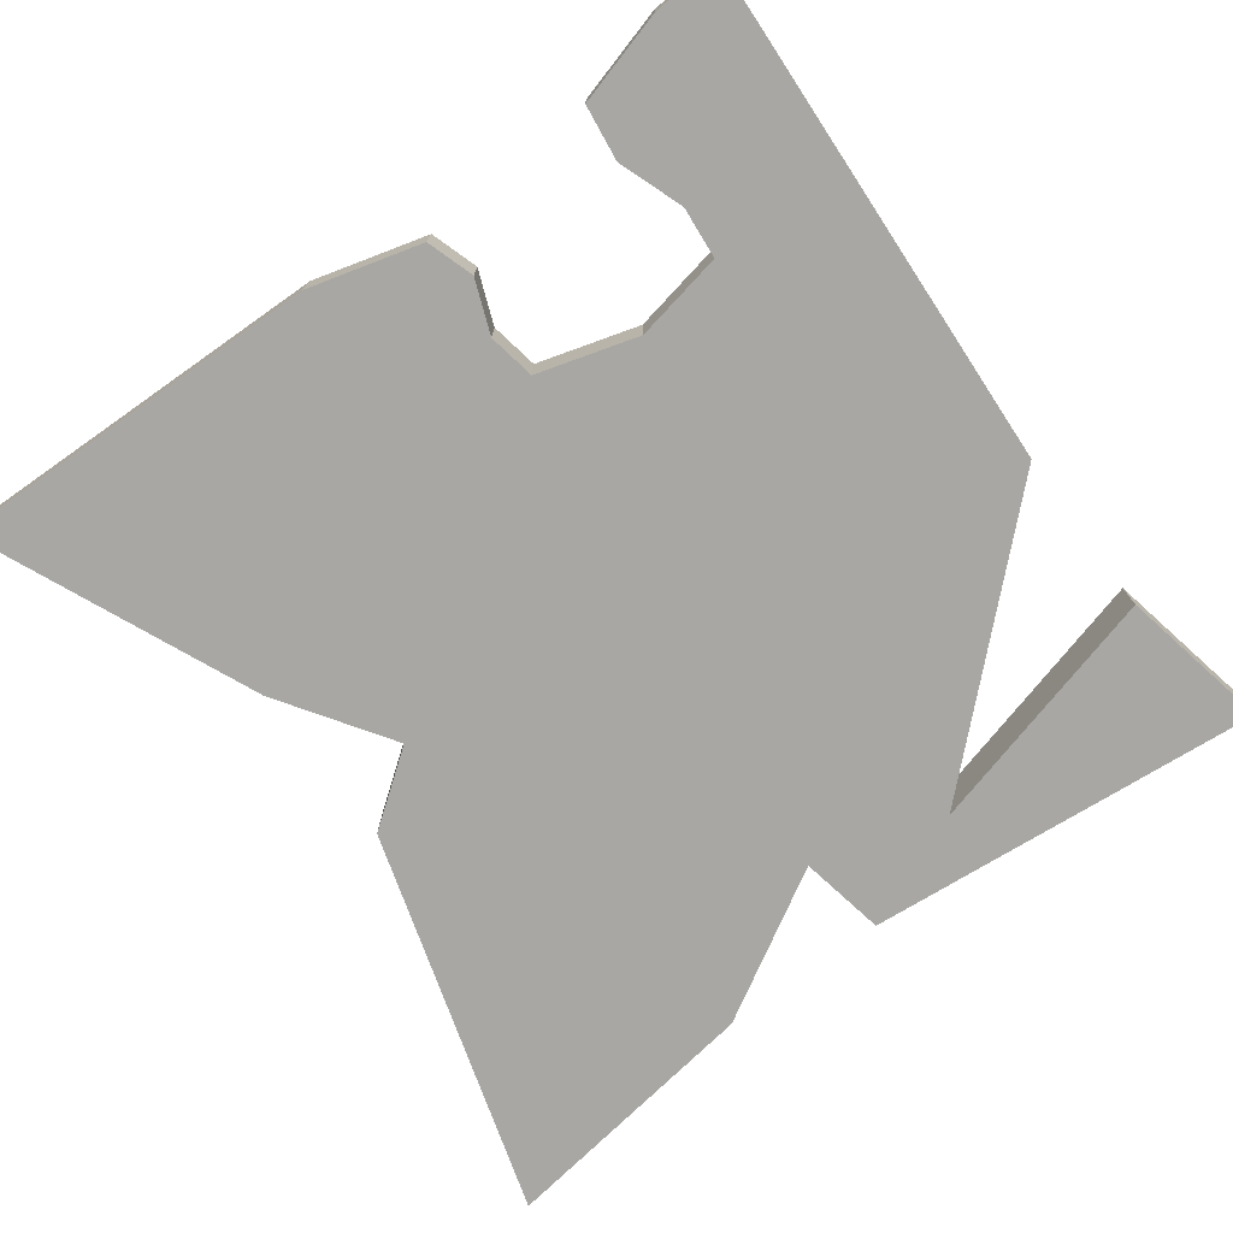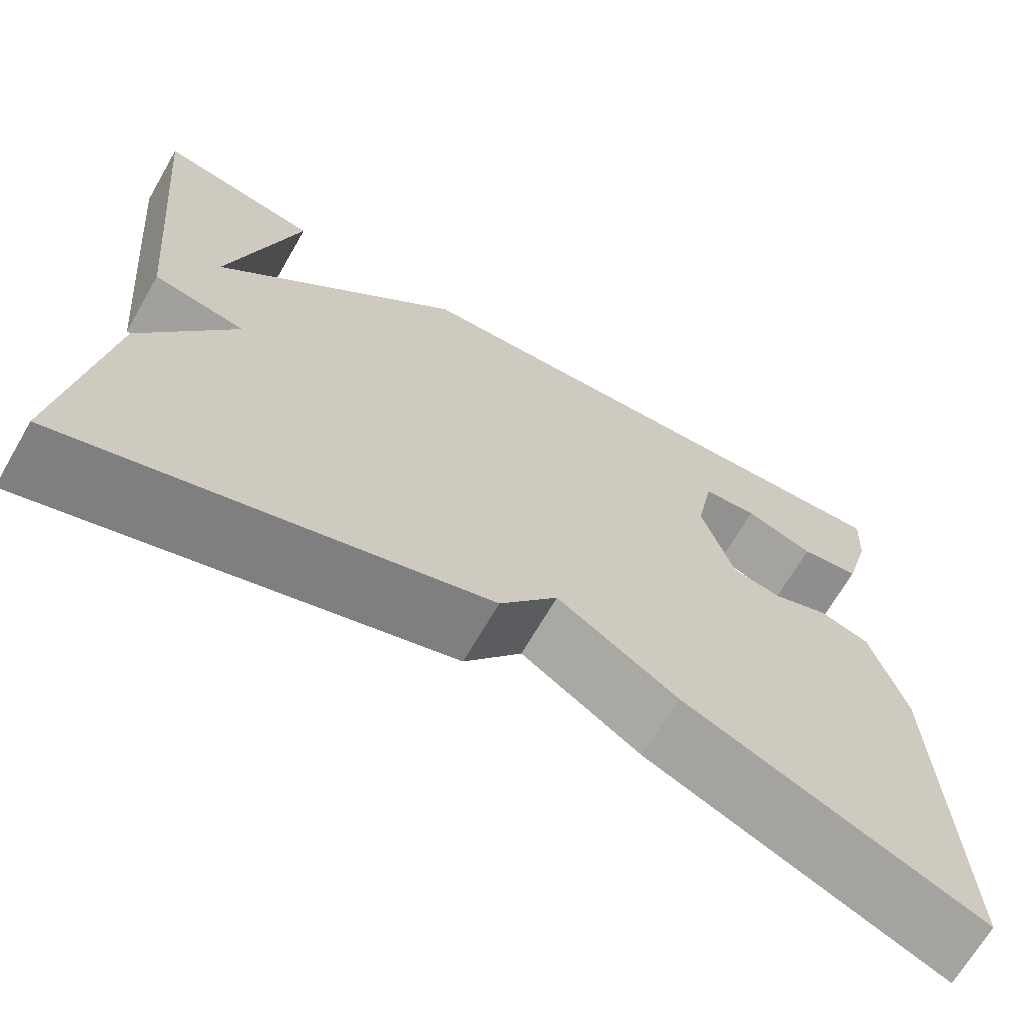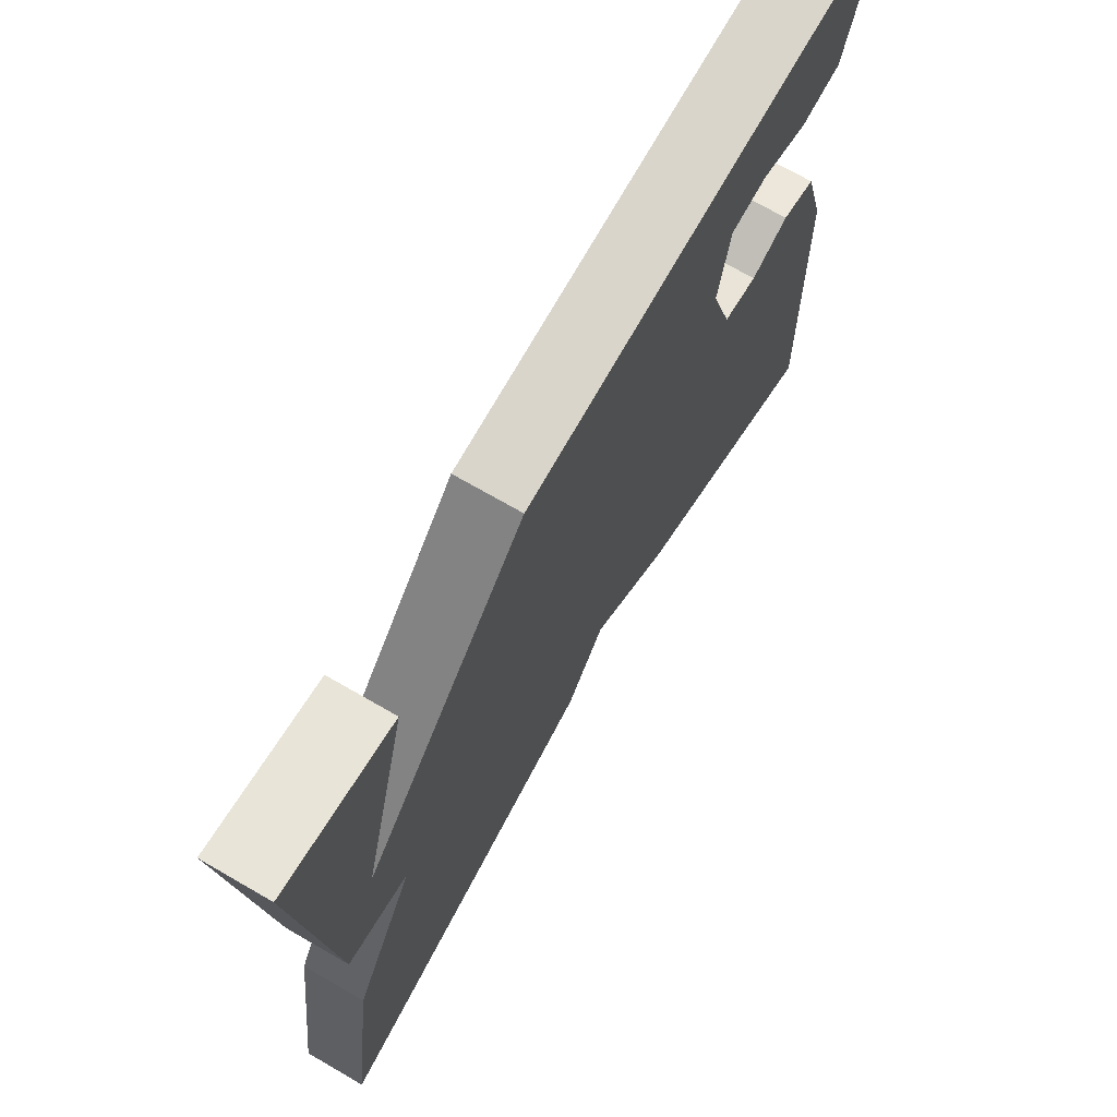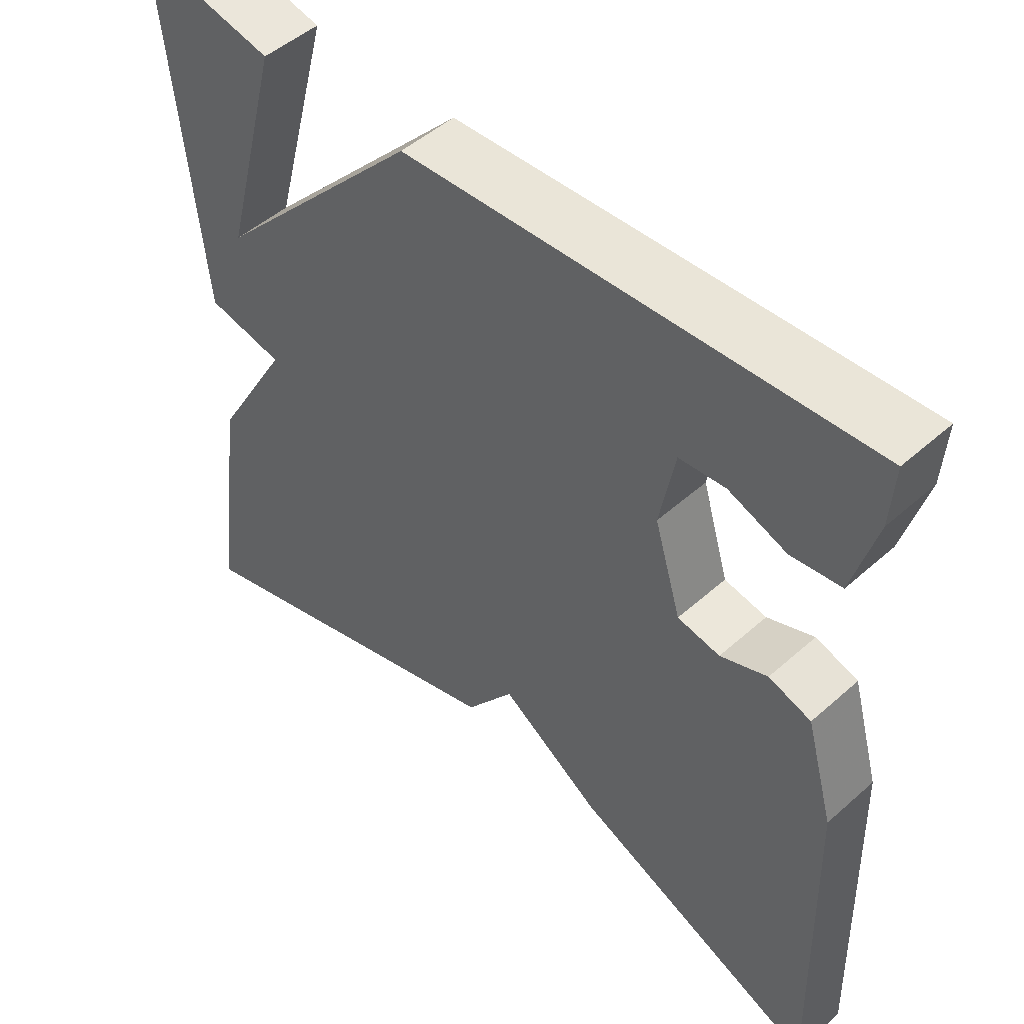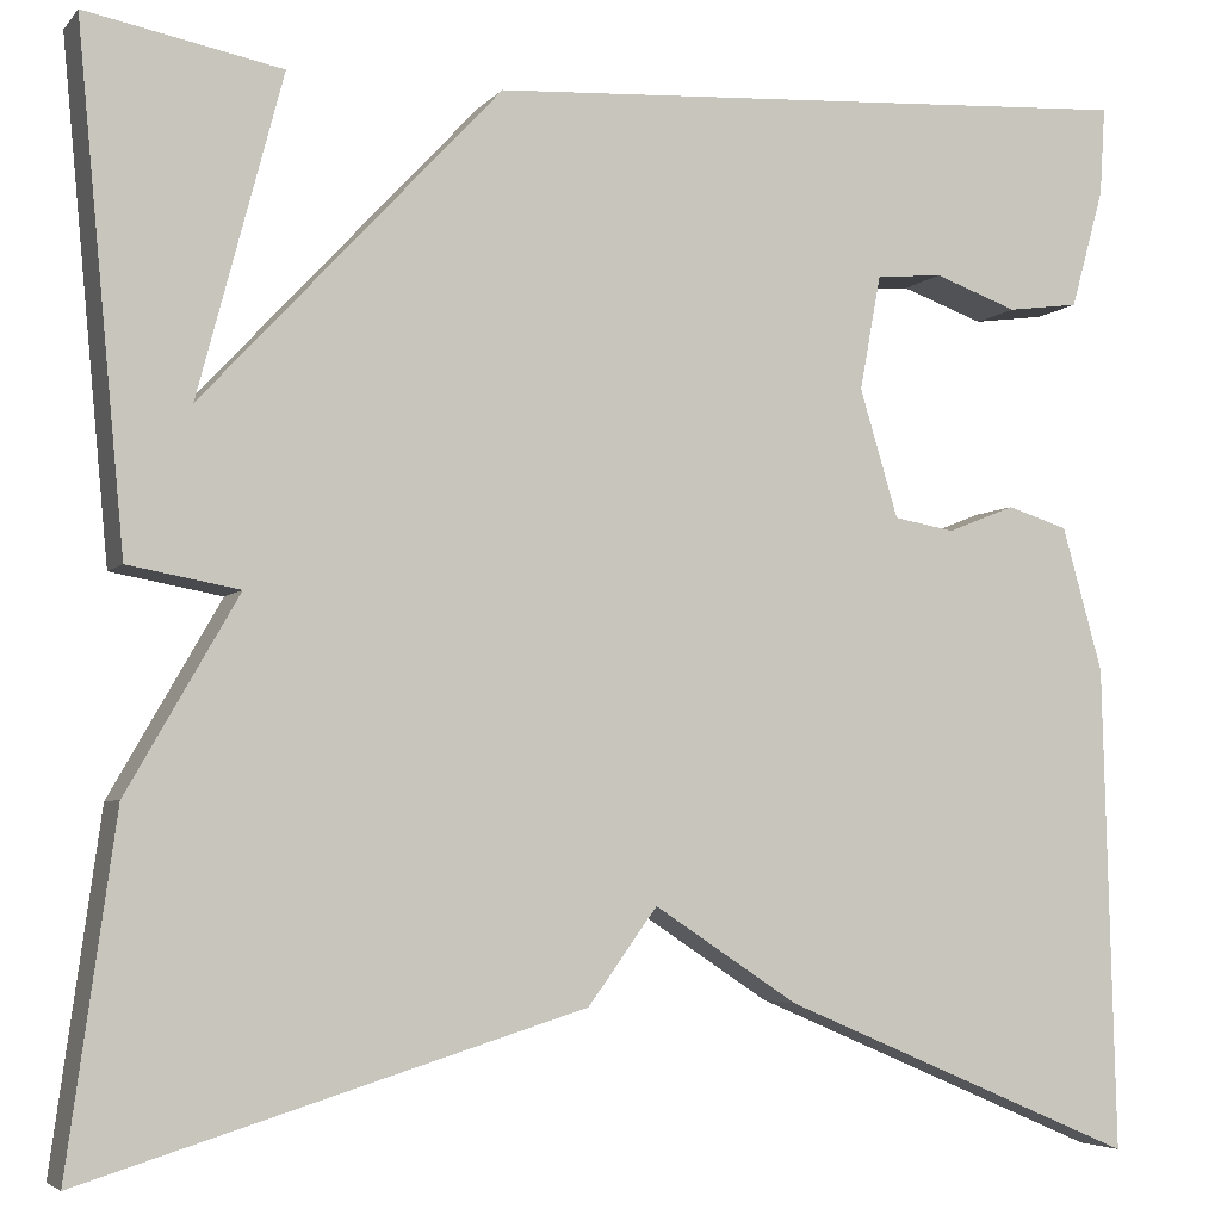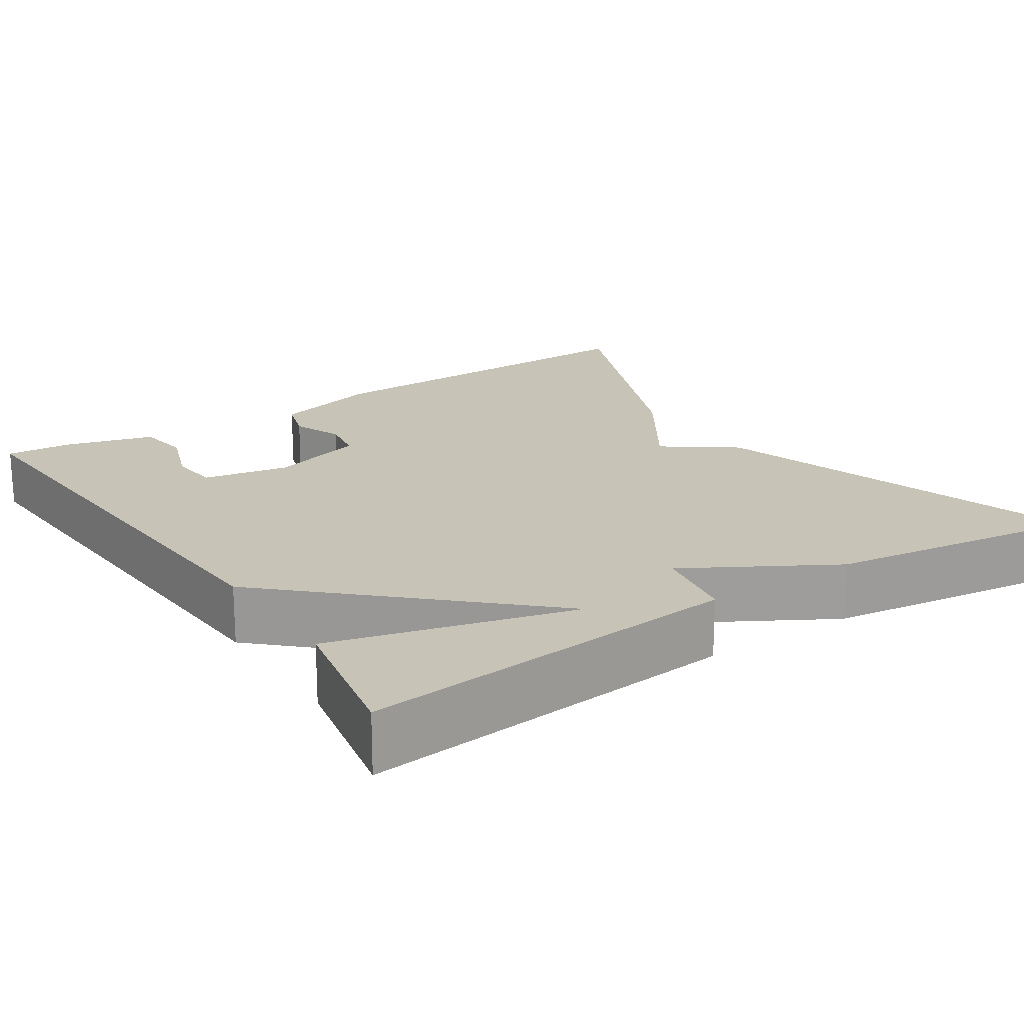
<metadata>
{"format":"obj","ext":"obj","renderer":"f3d","projection":"perspective","resolution":1024,"background":"white","views":[{"elev":-74.5,"azim":-53.3,"up":"+Y"},{"elev":-68.5,"azim":149.9,"up":"+Z"},{"elev":71.2,"azim":120.0,"up":"+Z"},{"elev":49.2,"azim":-134.5,"up":"+Z"},{"elev":-4.6,"azim":159.4,"up":"+Z"},{"elev":19.7,"azim":56.5,"up":"+Y"}]}
</metadata>
<code>
v 0.5 0.07 0.5
v 0.455 0.07 0.024
v 0.351 0.07 0.005
v 0.455 0.07 -0.176
v 0.5 0.07 -0.5
v 0.034 0.07 -0.357
v -0.031 0.07 -0.268
v -0.166 0.07 -0.357
v -0.5 0.07 -0.5
v -0.488 0.07 -0.046
v -0.45 0.07 0.089
v -0.393 0.07 0.107
v -0.33 0.07 0.082
v -0.273 0.07 0.092
v -0.237 0.07 0.212
v -0.257 0.07 0.319
v -0.319 0.07 0.325
v -0.397 0.07 0.297
v -0.464 0.07 0.306
v -0.495 0.07 0.418
v -0.5 0.07 0.5
v 0.117 0.07 0.464
v 0.396 0.07 0.165
v 0.317 0.07 0.464
v 0.5 0 0.5
v 0.455 0 0.024
v 0.351 0 0.005
v 0.455 0 -0.176
v 0.5 0 -0.5
v 0.034 0 -0.357
v -0.031 0 -0.268
v -0.166 0 -0.357
v -0.5 0 -0.5
v -0.488 0 -0.046
v -0.45 0 0.089
v -0.393 0 0.107
v -0.33 0 0.082
v -0.273 0 0.092
v -0.237 0 0.212
v -0.257 0 0.319
v -0.319 0 0.325
v -0.397 0 0.297
v -0.464 0 0.306
v -0.495 0 0.418
v -0.5 0 0.5
v 0.117 0 0.464
v 0.396 0 0.165
v 0.317 0 0.464
f 23 24 1 2
f 22 23 2 3
f 21 22 3
f 19 20 21
f 18 19 21
f 17 18 21
f 16 17 21
f 16 21 3 4
f 5 6 7
f 4 5 7
f 16 4 7
f 15 16 7
f 14 15 7 8
f 8 9 10
f 14 8 10
f 13 14 10
f 10 11 12 13
f 26 25 48 47
f 27 26 47 46
f 27 46 45
f 45 44 43
f 45 43 42
f 45 42 41
f 45 41 40
f 28 27 45 40
f 31 30 29
f 31 29 28
f 31 28 40
f 31 40 39
f 32 31 39 38
f 34 33 32
f 34 32 38
f 34 38 37
f 37 36 35 34
f 1 25 26 2
f 2 26 27 3
f 3 27 28 4
f 4 28 29 5
f 5 29 30 6
f 6 30 31 7
f 7 31 32 8
f 8 32 33 9
f 9 33 34 10
f 10 34 35 11
f 11 35 36 12
f 12 36 37 13
f 13 37 38 14
f 14 38 39 15
f 15 39 40 16
f 16 40 41 17
f 17 41 42 18
f 18 42 43 19
f 19 43 44 20
f 20 44 45 21
f 21 45 46 22
f 22 46 47 23
f 23 47 48 24
f 24 48 25 1

</code>
